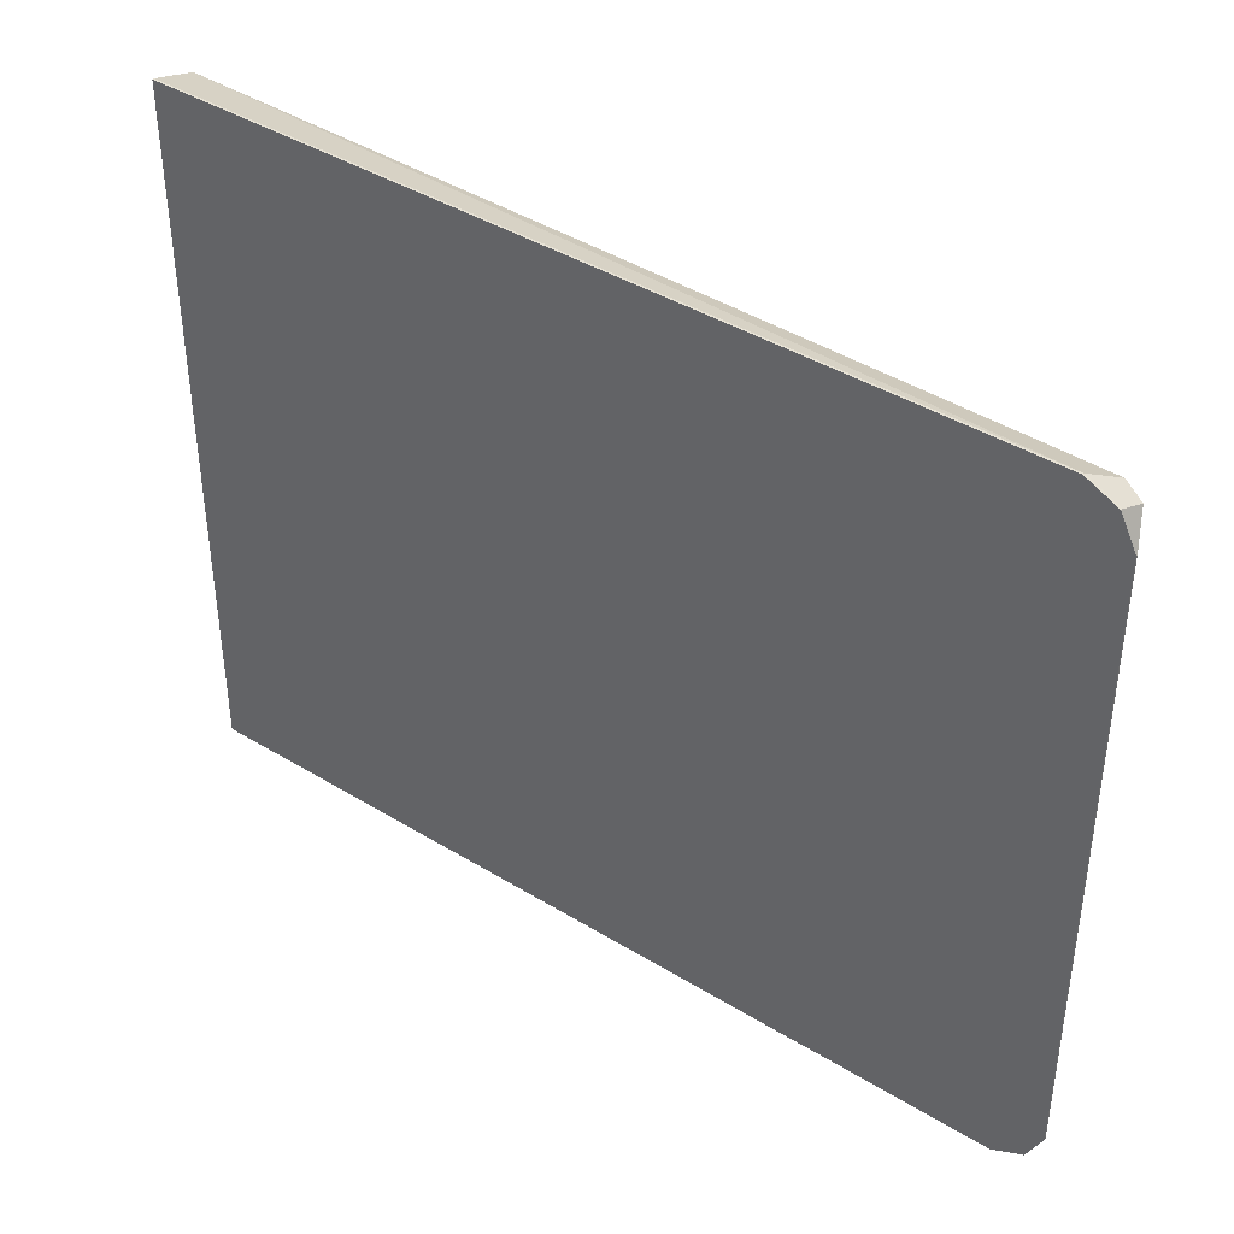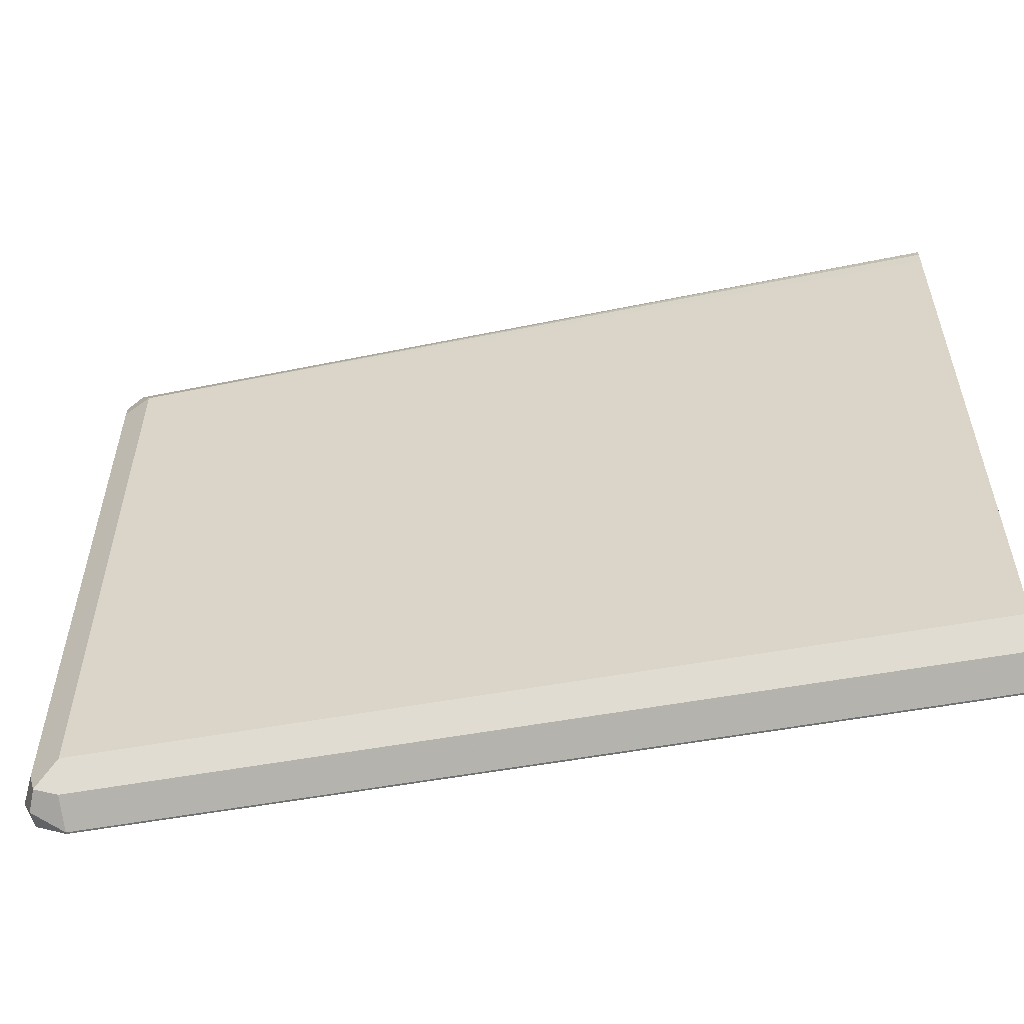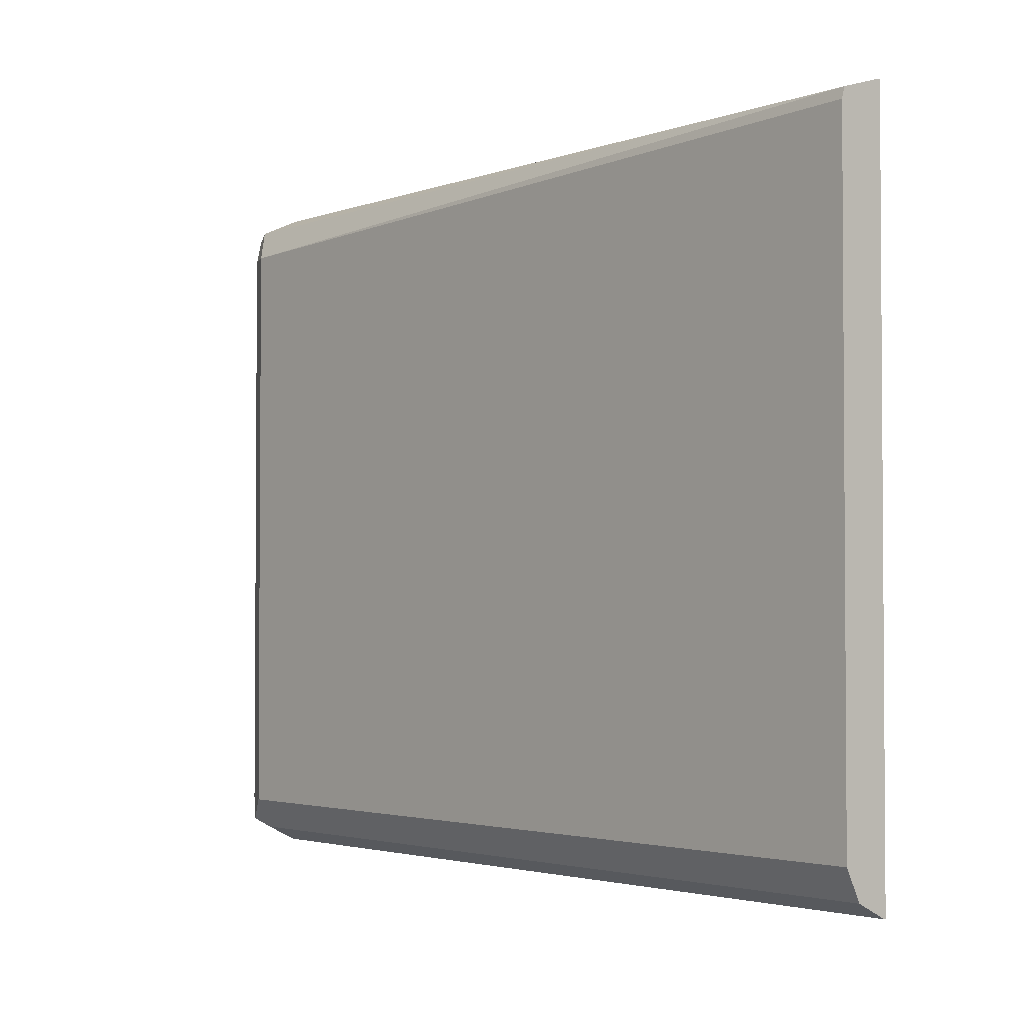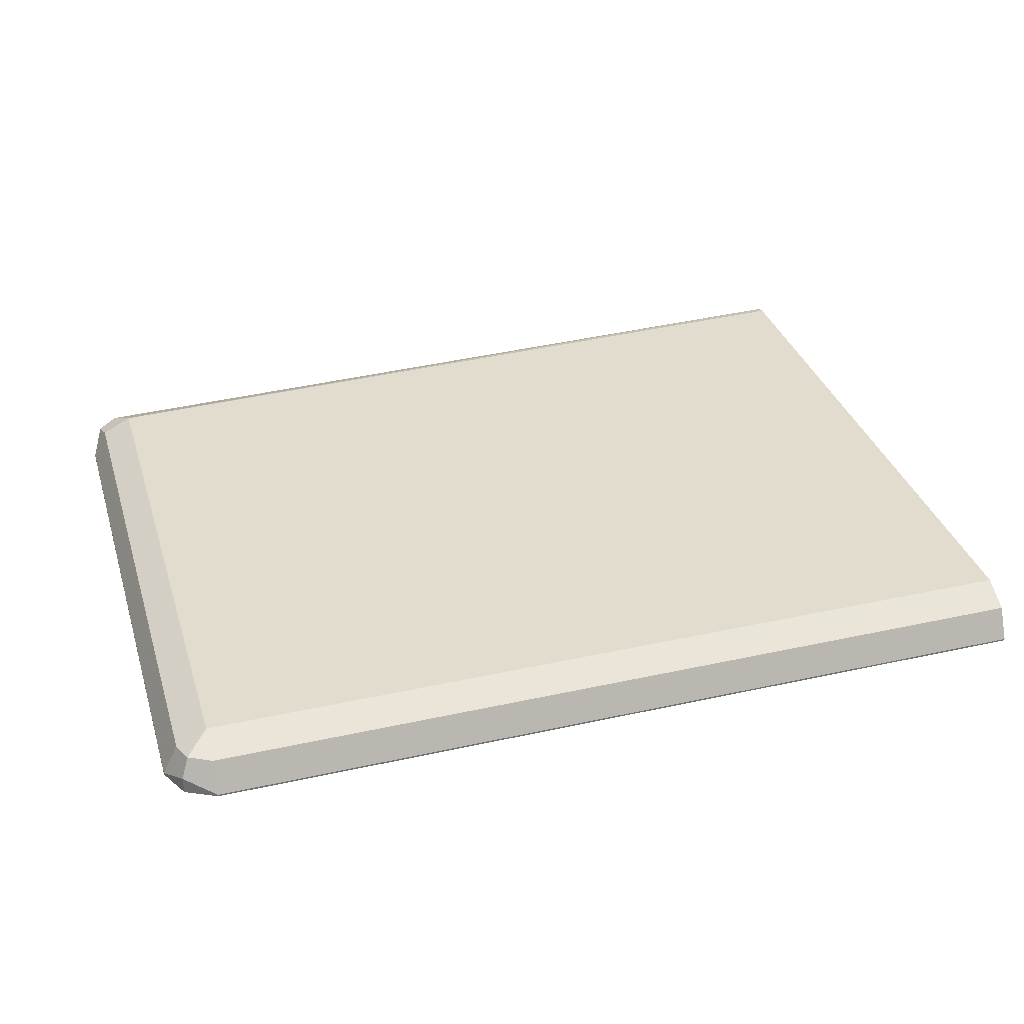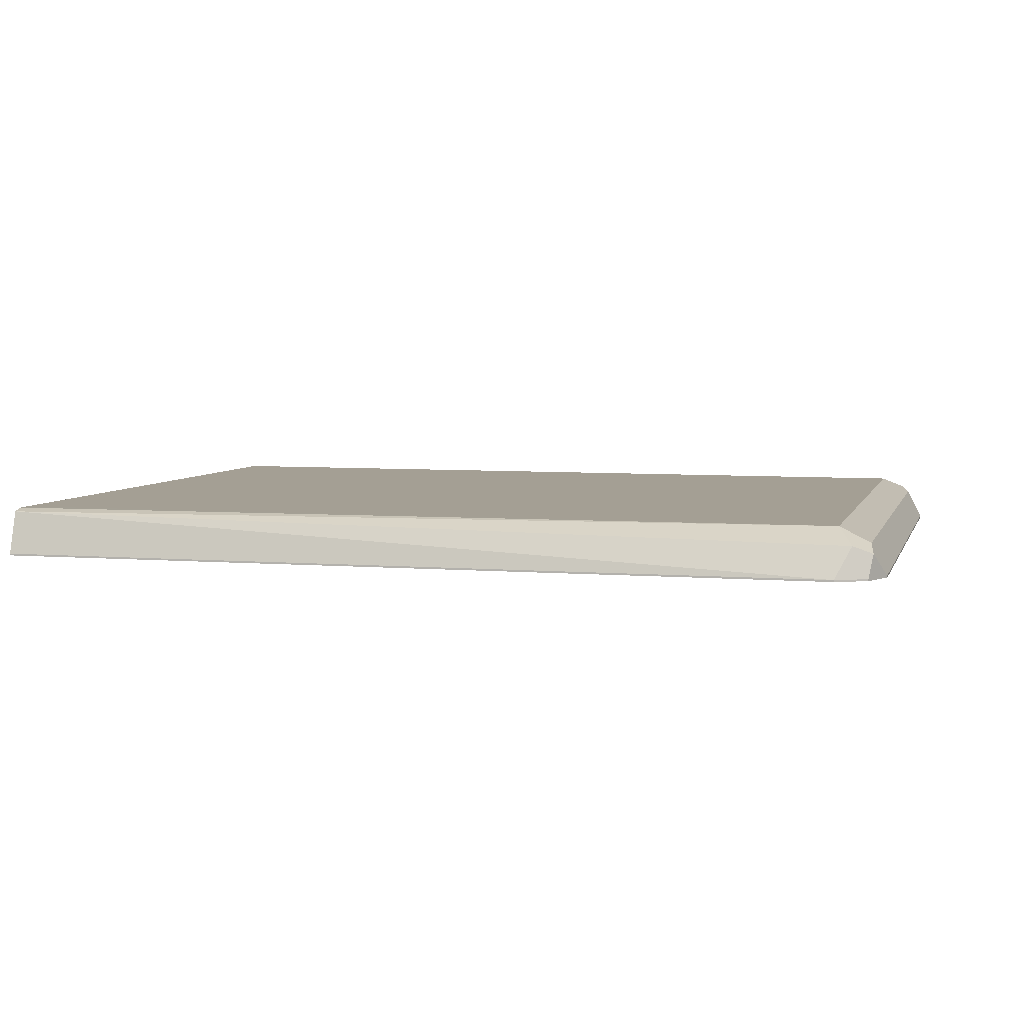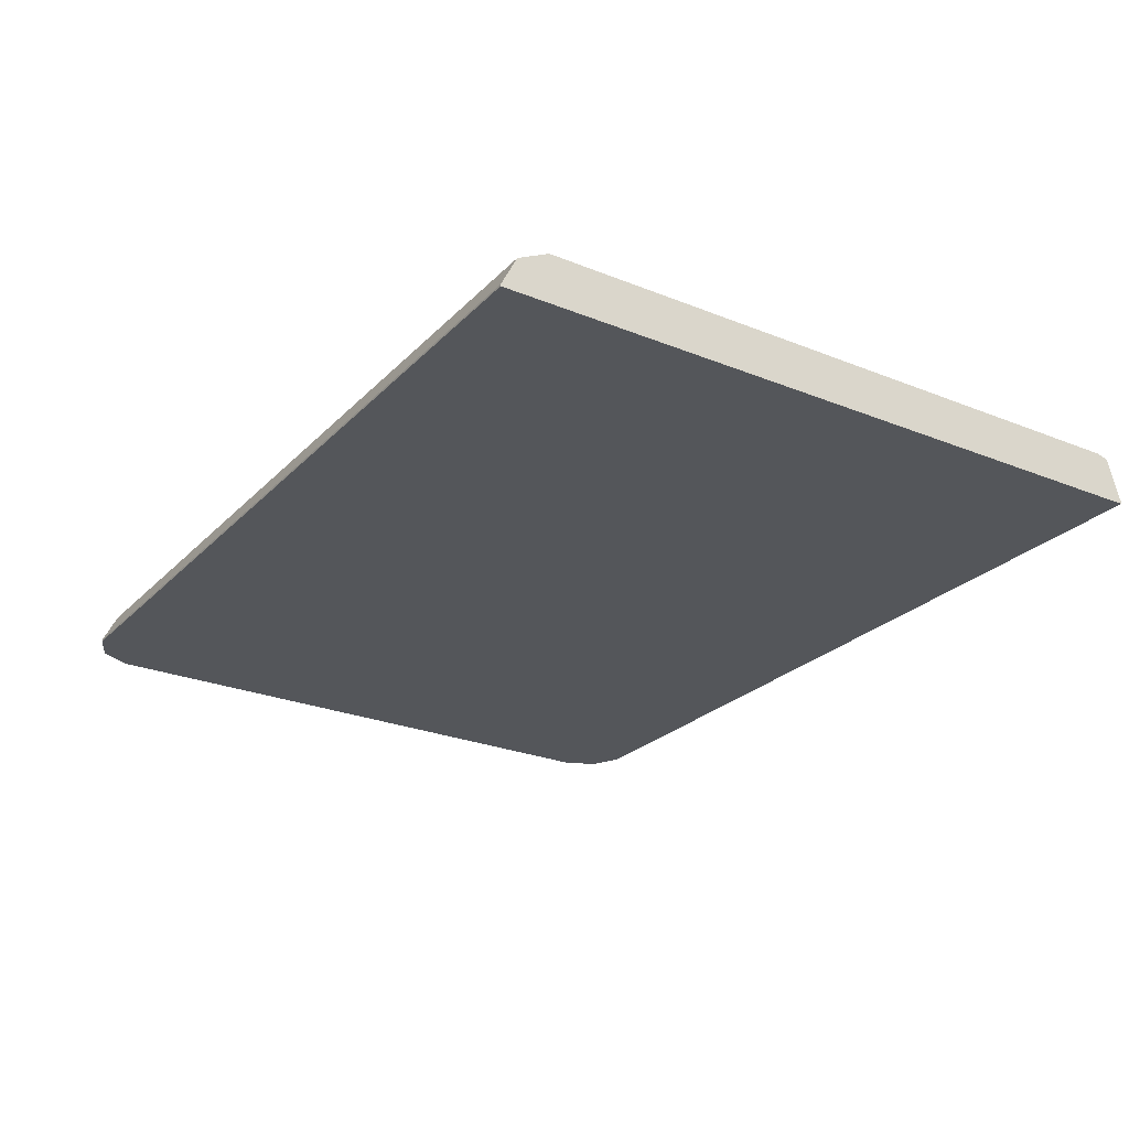
<metadata>
{"format":"obj","ext":"obj","renderer":"f3d","projection":"perspective","resolution":1024,"background":"white","views":[{"elev":39.9,"azim":37.1,"up":"+Z"},{"elev":-55.2,"azim":-169.1,"up":"+Z"},{"elev":-2.4,"azim":-130.5,"up":"+Z"},{"elev":34.6,"azim":163.4,"up":"+Y"},{"elev":5.5,"azim":15.0,"up":"+Y"},{"elev":-25.6,"azim":-122.9,"up":"+Y"}]}
</metadata>
<code>
v 0.36 0.2982 -0.4036
v 0.36 0.3108 -0.4075
v 0.36 0.2976 -0.4036
v 0.6099 0.2982 -0.4066
v 0.36 0.3117 -0.4107
v 0.6144 0.3072 -0.4111
v 0.6099 0.3117 -0.4202
v 0.36 0.2976 -0.6099
v 0.6099 0.2976 -0.4066
v 0.6189 0.2982 -0.4111
v 0.36 0.3117 -0.4147
v 0.62 0.3049 -0.4134
v 0.6189 0.3072 -0.4202
v 0.6167 0.3083 -0.6031
v 0.6099 0.3117 -0.5963
v 0.3659 0.3117 -0.4202
v 0.36 0.2982 -0.6099
v 0.6099 0.2976 -0.6099
v 0.6189 0.2976 -0.4111
v 0.36 0.3117 -0.4802
v 0.6234 0.2976 -0.4202
v 0.6234 0.2982 -0.4202
v 0.6234 0.2982 -0.5963
v 0.6189 0.3072 -0.5963
v 0.6189 0.3027 -0.6054
v 0.6099 0.2982 -0.6099
v 0.6099 0.3072 -0.6054
v 0.36 0.3092 -0.6014
v 0.36 0.3117 -0.5963
v 0.3659 0.3117 -0.4879
v 0.3659 0.3117 -0.4743
v 0.36 0.3072 -0.6054
v 0.6189 0.2976 -0.6054
v 0.6234 0.2976 -0.5963
v 0.6232 0.2976 -0.5969
f 14 23 25
f 14 24 23
f 13 24 14
f 12 19 21
f 12 24 13
f 12 23 24
f 12 21 22
f 14 25 26
f 11 30 20
f 11 31 30
f 10 19 12
f 8 26 18
f 12 22 23
f 14 26 27
f 21 23 22
f 14 28 15
f 27 32 28
f 25 35 33
f 23 34 35
f 23 35 25
f 8 17 26
f 21 34 23
f 14 27 28
f 20 30 29
f 18 26 25
f 17 27 26
f 17 32 27
f 15 30 31
f 15 29 30
f 15 28 29
f 18 25 33
f 7 16 11
f 11 16 31
f 7 15 31
f 7 31 16
f 1 2 5
f 1 5 11
f 1 11 20
f 1 20 29
f 1 29 28
f 1 28 32
f 1 32 17
f 1 8 3
f 1 3 9
f 1 9 4
f 1 4 2
f 2 4 6
f 2 6 7
f 2 7 5
f 1 17 8
f 3 18 33
f 7 14 15
f 3 8 18
f 7 13 14
f 7 12 13
f 6 12 7
f 5 7 11
f 4 10 6
f 6 10 12
f 4 9 19
f 3 19 9
f 3 21 19
f 3 34 21
f 3 35 34
f 3 33 35
f 4 19 10

</code>
